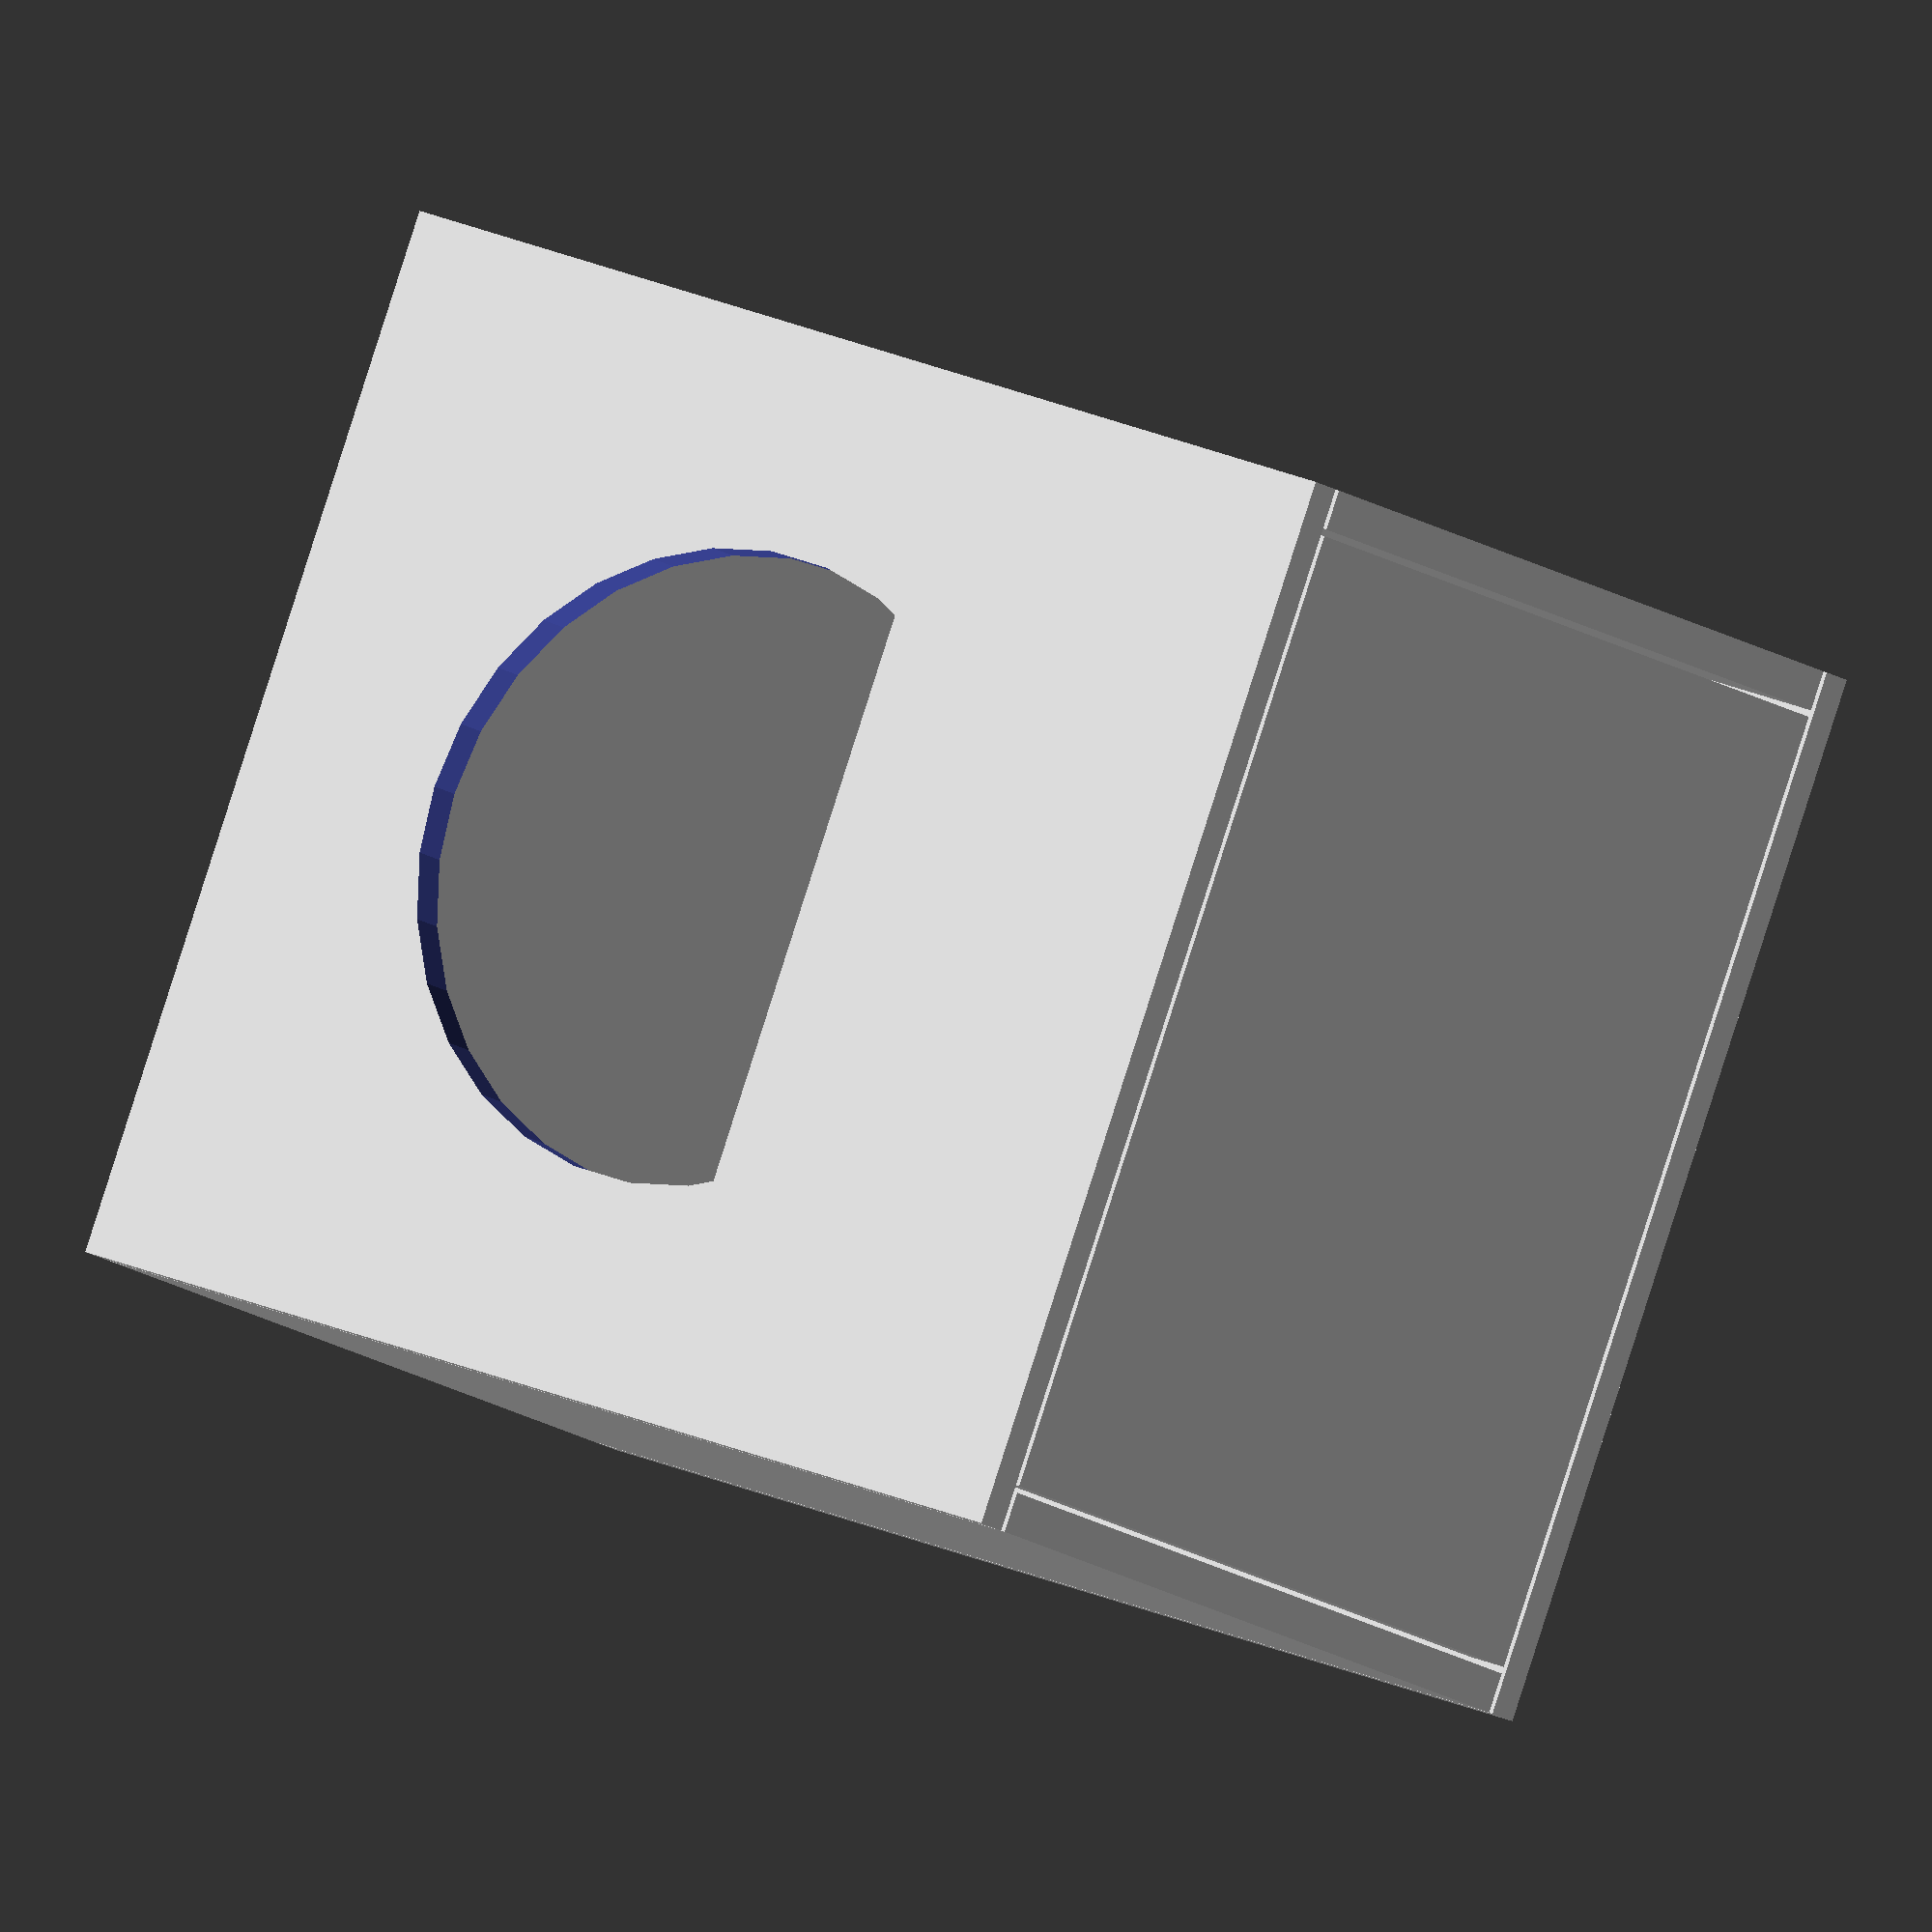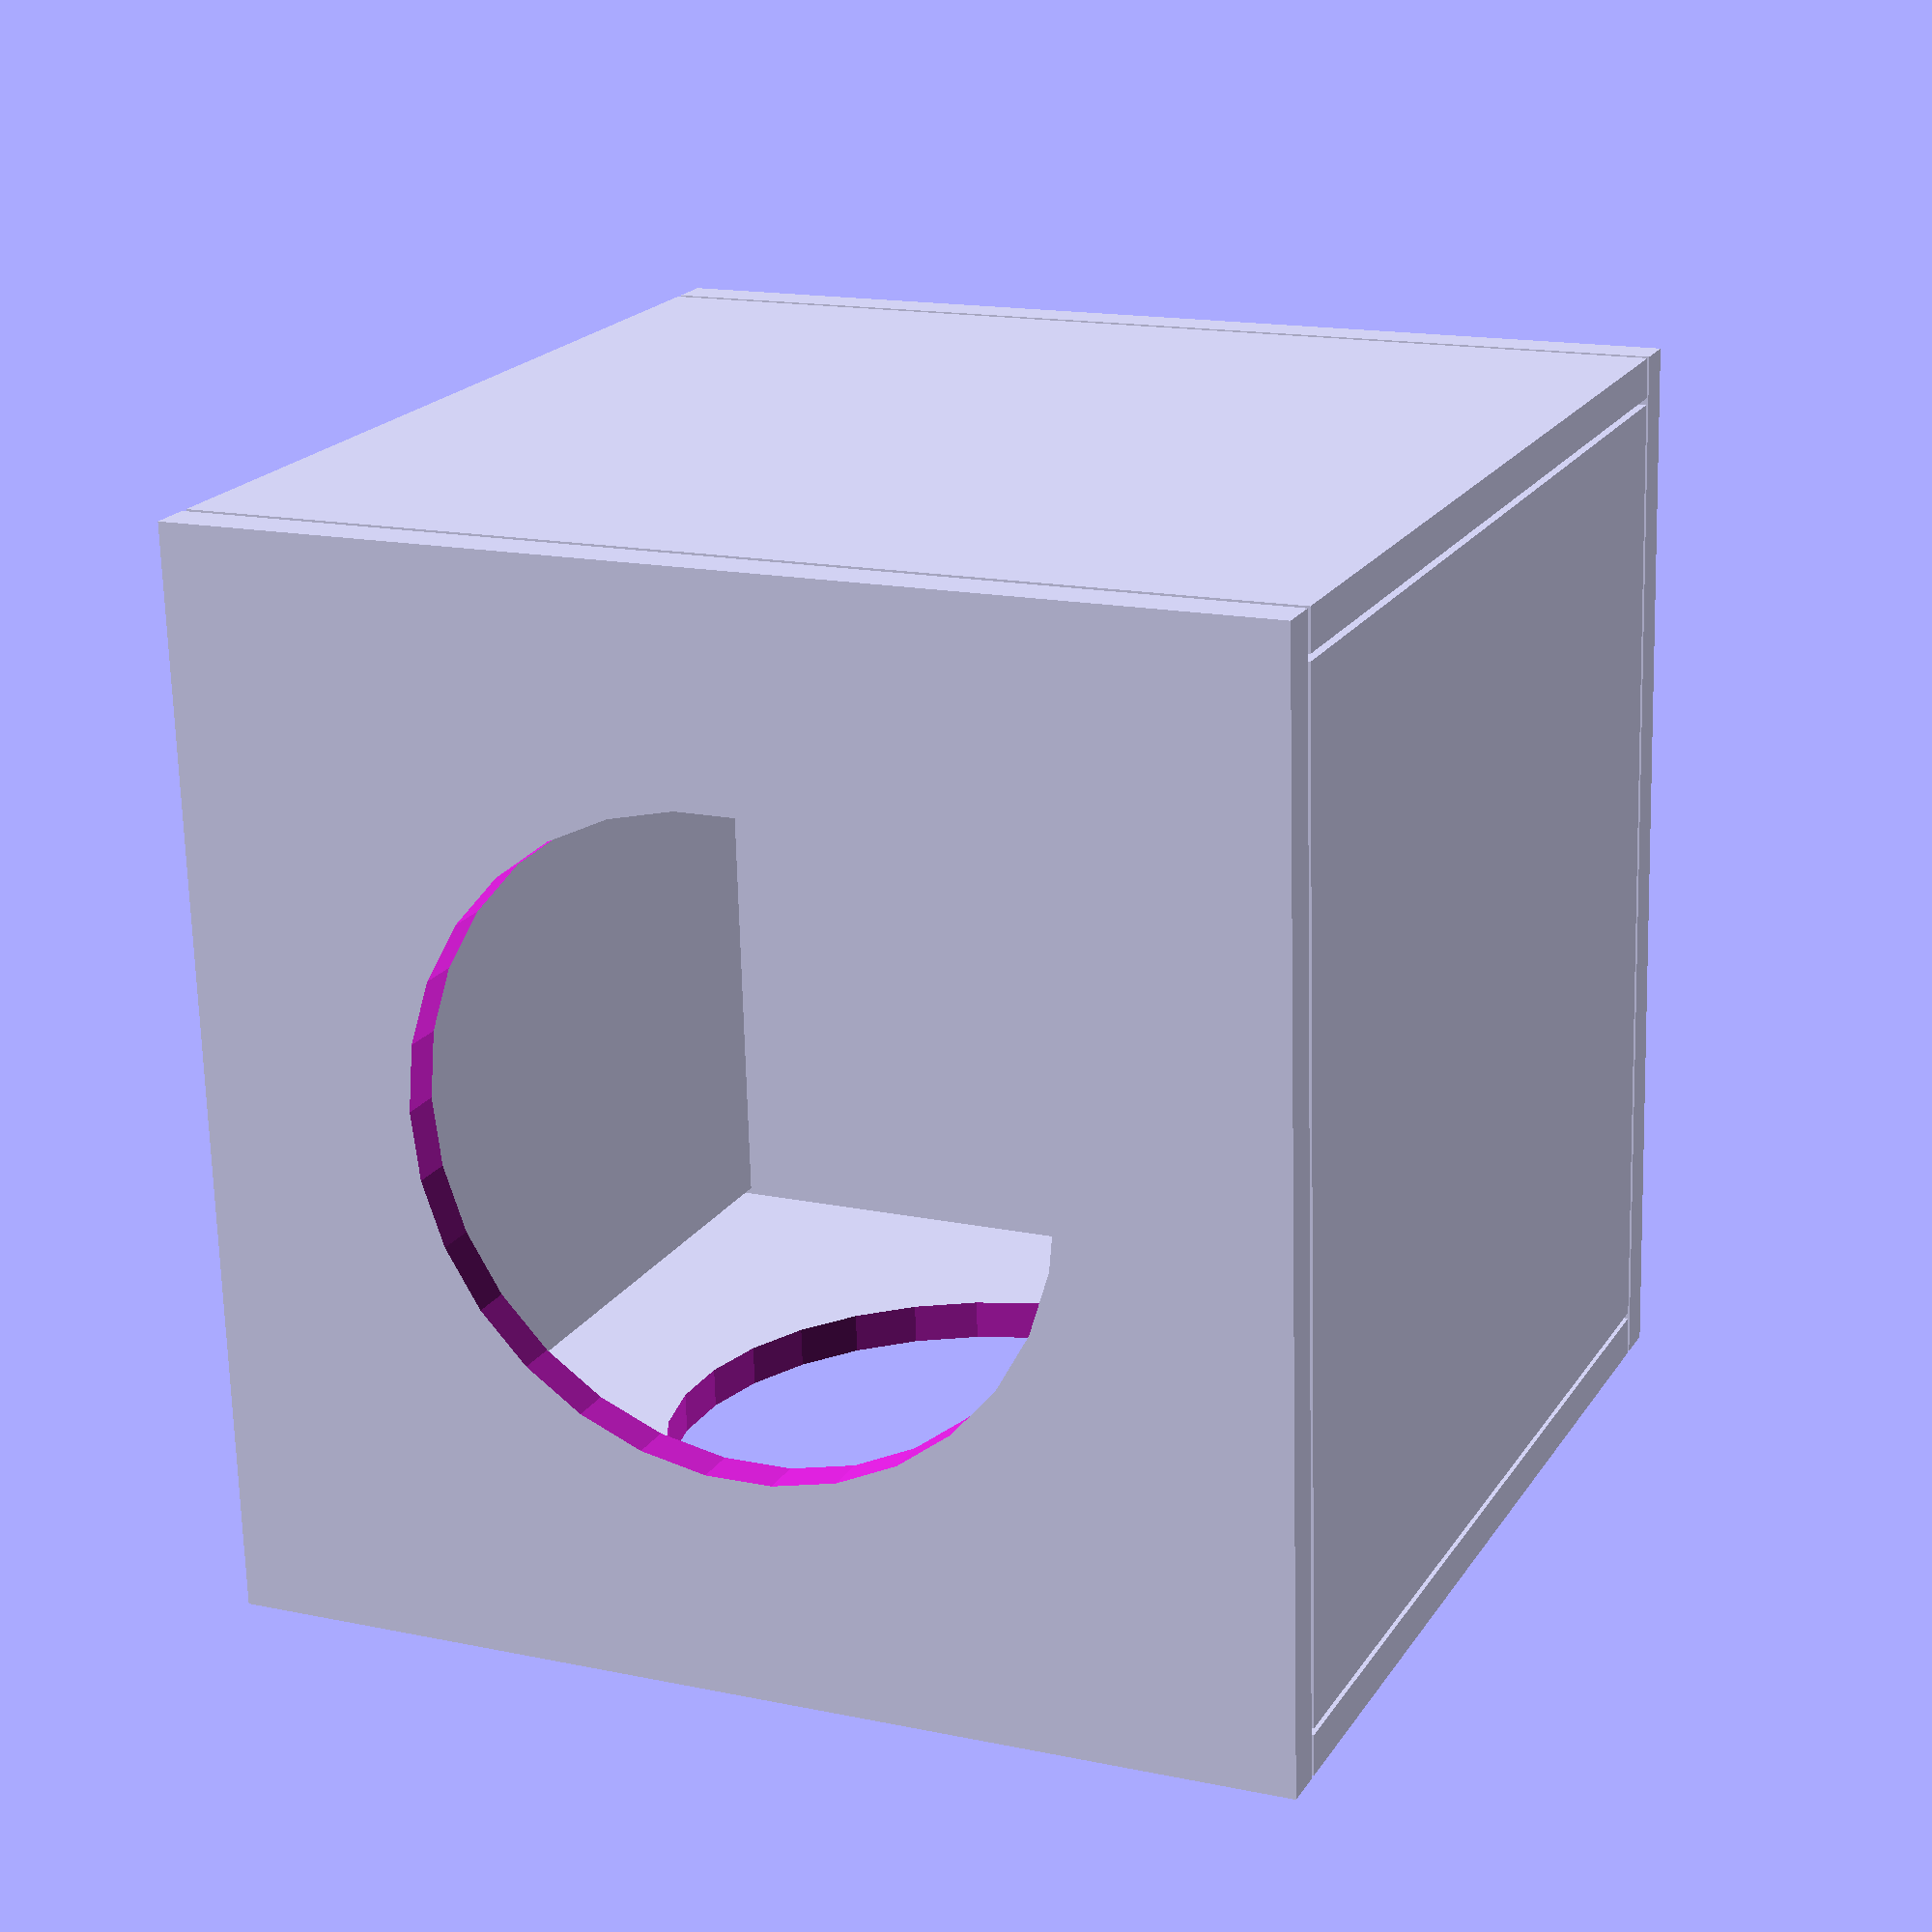
<openscad>
/*

Cat climbing wall
@idnorton
2020-08-30

Licenced as Creative Commons Attribution Non Commercial 3.0
See https://creativecommons.org/licenses/by-nc/3.0/

Specifically you may not sell the design or products using the design.
You're welcome to use the design to build these your own cats :)

*/

// Overall size
x_size = 320;
y_size = 320;
thickness = 12;

hole = 190;
kerf = 2;

// Sides - left
side(x_size, y_size, thickness);

// Sides - right
difference() {
    translate([x_size - thickness, 0, 0]) { side(x_size, y_size, thickness); };
    translate([x_size - thickness, y_size/2, y_size/2]) {
       rotate(a=[0,90,0]) { cylinder(h = thickness * 3, d1 = hole, d2 = hole, center = true); }
    };    
}

// top & bottom
translate([0, 0, x_size-thickness]) {top_bottom(x_size, y_size, thickness);};
translate([0, 0, 0]) {top_bottom(x_size, y_size, thickness);};

// Front
difference() {
    translate([0, 0, 0]) {front_back(x_size, y_size, thickness);};
    translate([x_size/2, 0, y_size/2]) {
       rotate(a=[90,0,0]) { cylinder(h = thickness * 3, d1 = hole, d2 = hole, center = true); }
    };    
}

// Back
translate([0, x_size - thickness, 0]) {front_back(x_size, y_size, thickness);};

 module side (x, y, thickness) {
    cube(size = [thickness, y, x]);
 }
 
 module front_back (x, y, thickness) {
     translate([thickness + kerf, 0, 0]) {
         cube(size = [x - (2*thickness) - (2*kerf), thickness, y]);
     }
 }
 
 module top_bottom (x, y, thickness) {
     translate([thickness + kerf, thickness + kerf, 0]) {
         cube(size = [y - (2*thickness) - (2*kerf), x - (2*thickness) - (2*kerf), thickness]);
     }
 }
</openscad>
<views>
elev=334.4 azim=212.2 roll=305.0 proj=o view=wireframe
elev=164.1 azim=183.8 roll=66.3 proj=p view=wireframe
</views>
